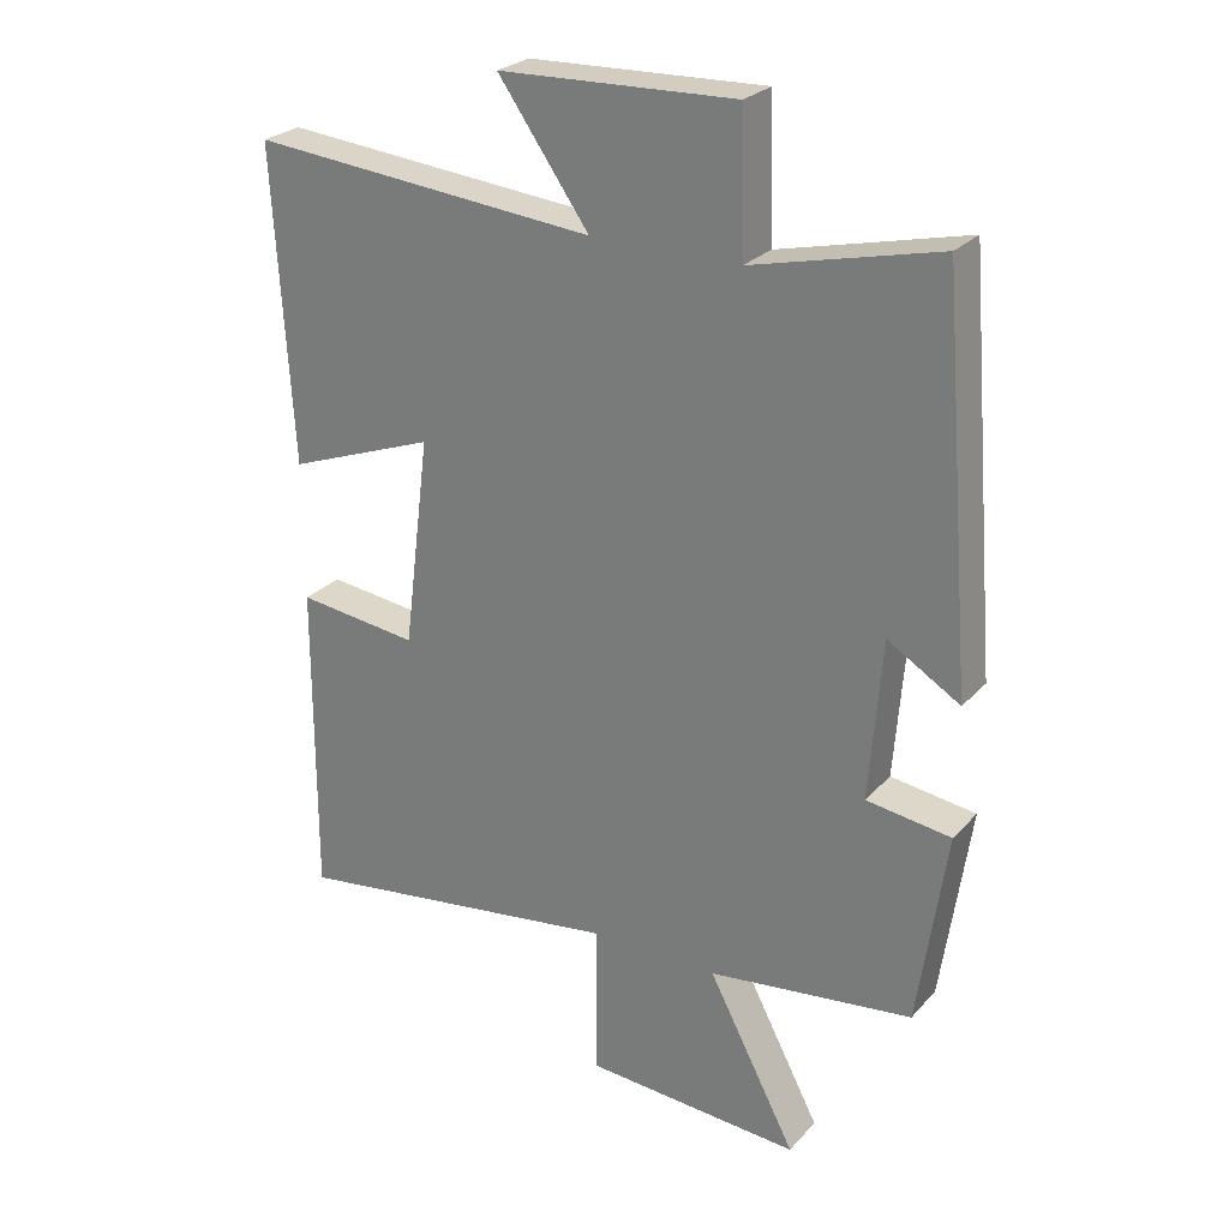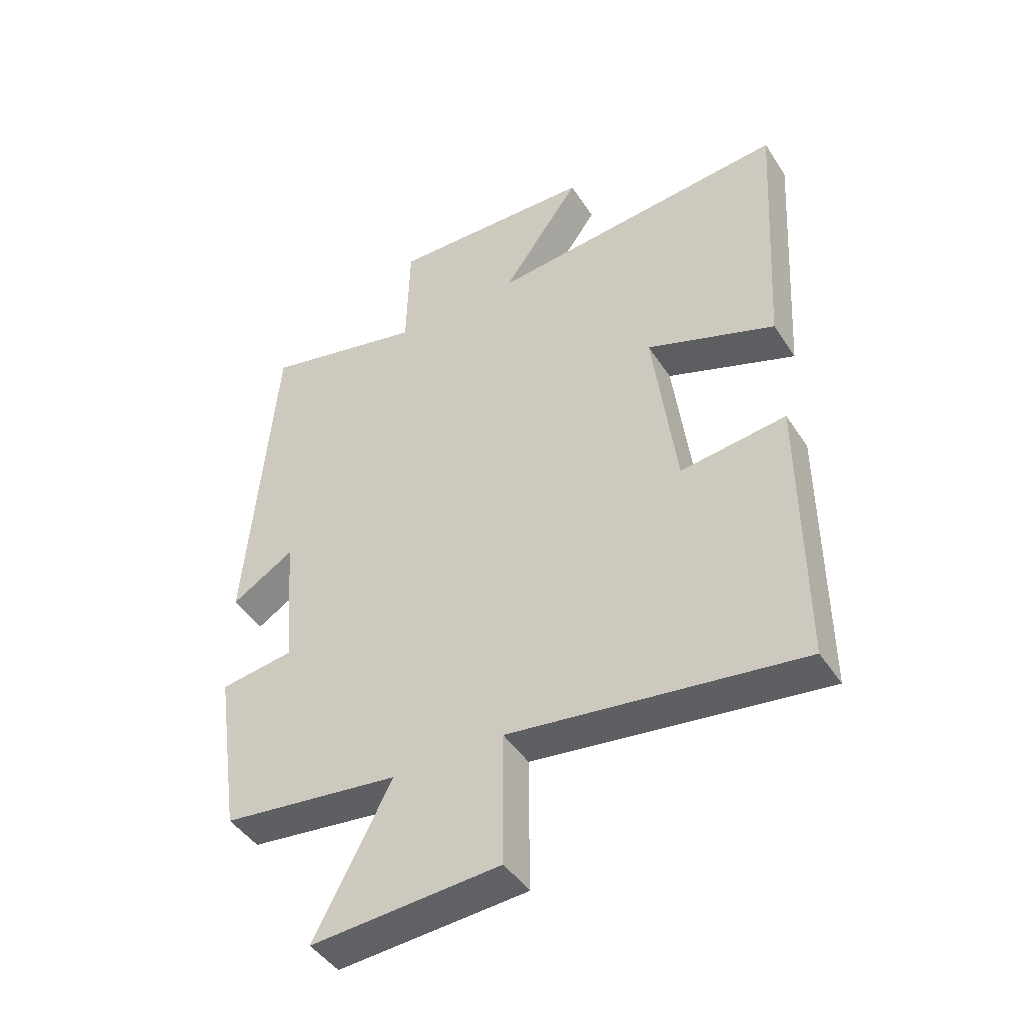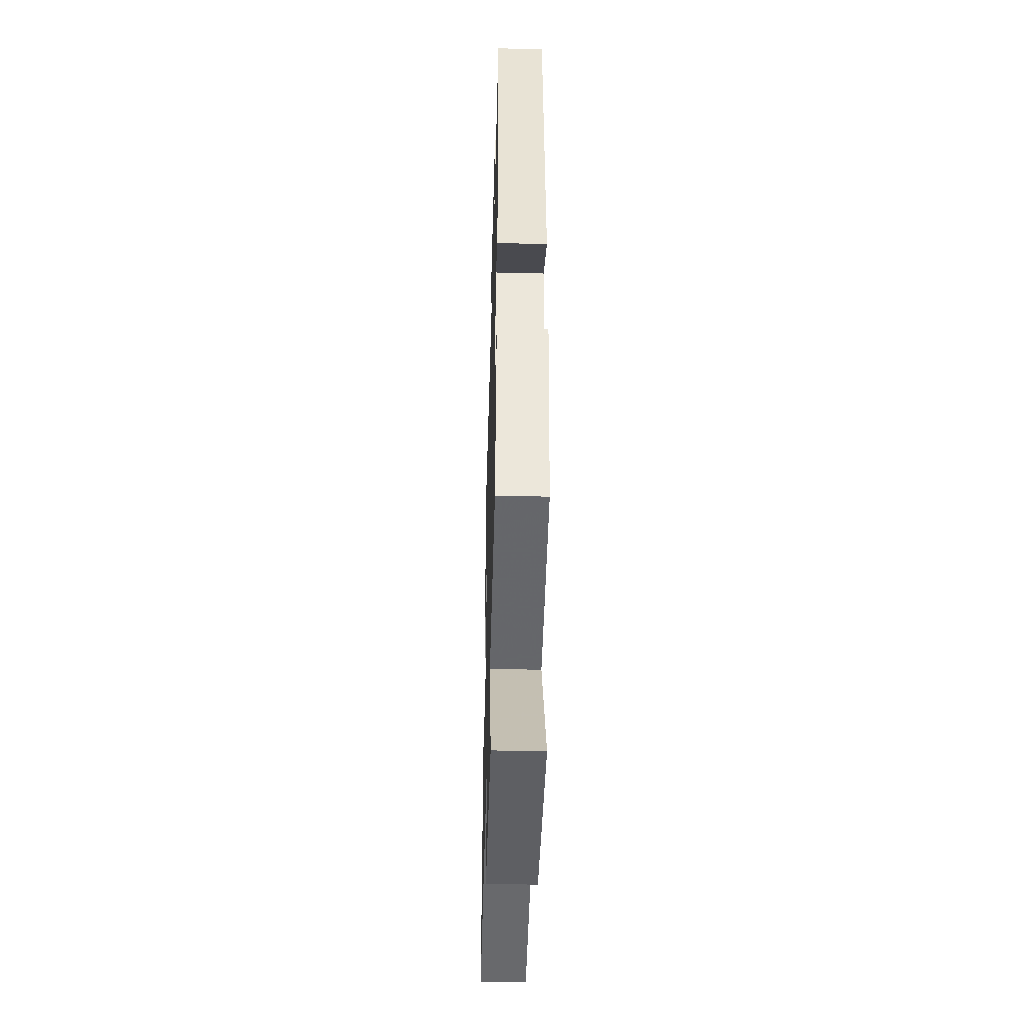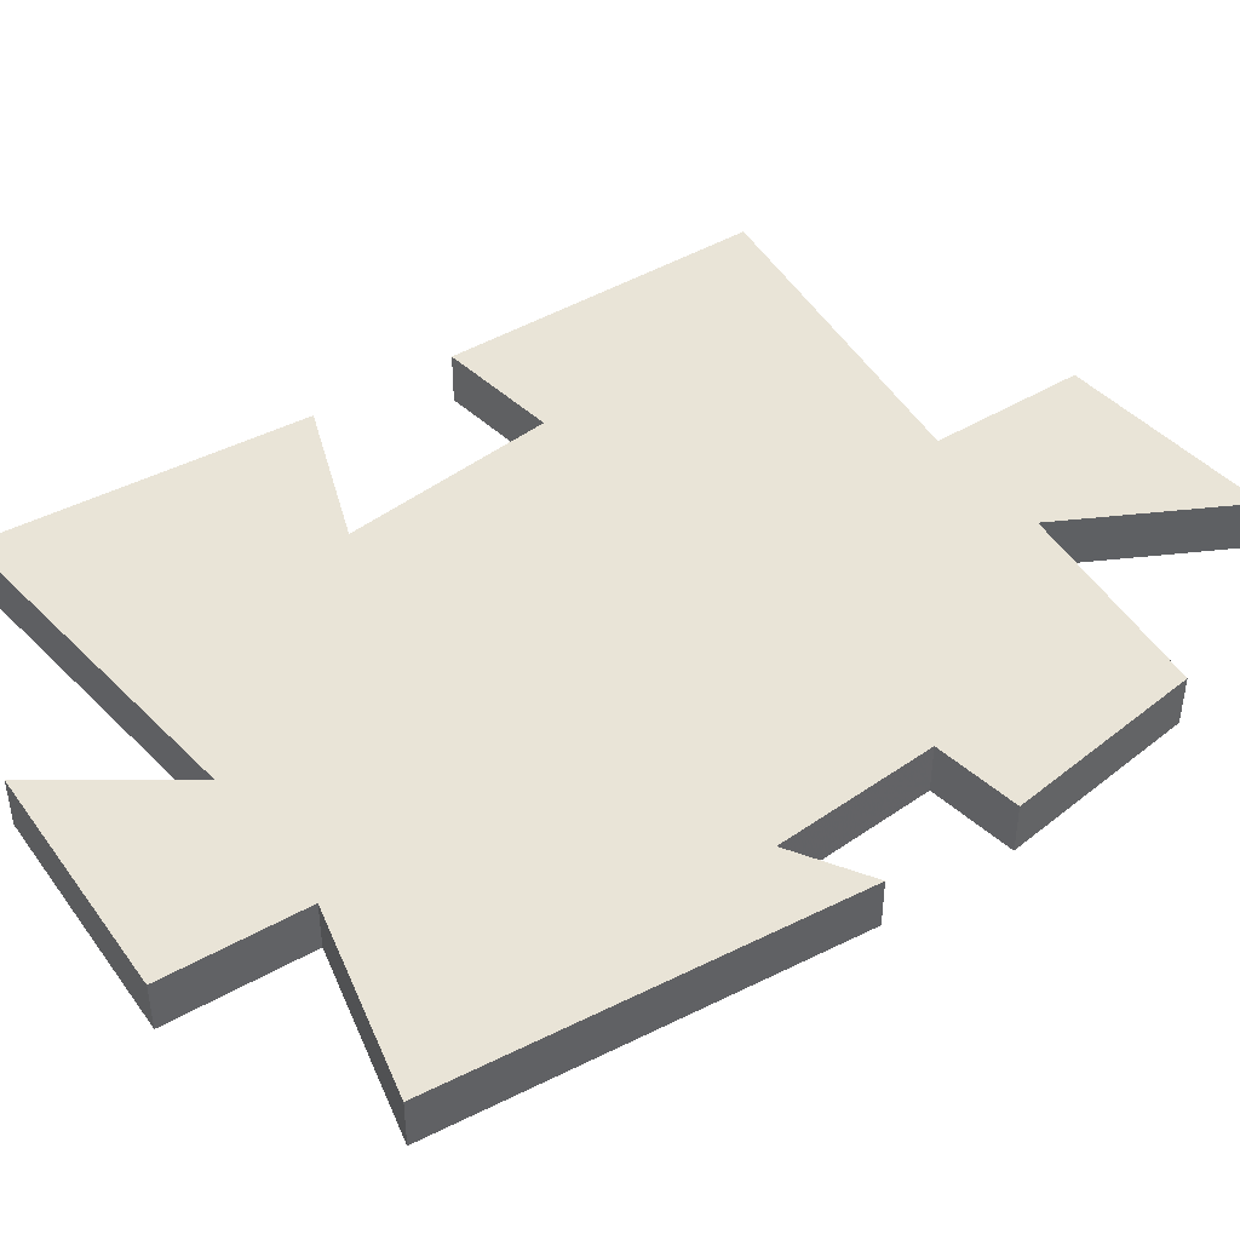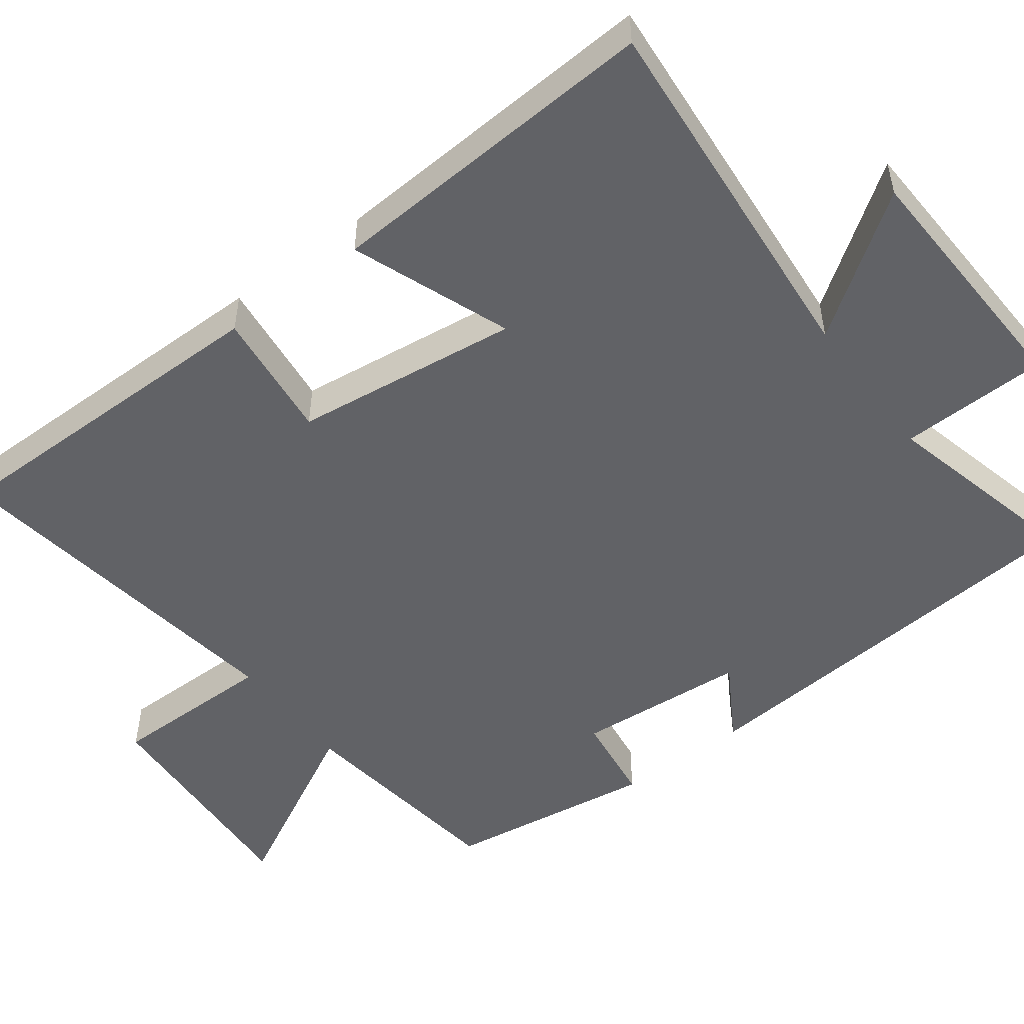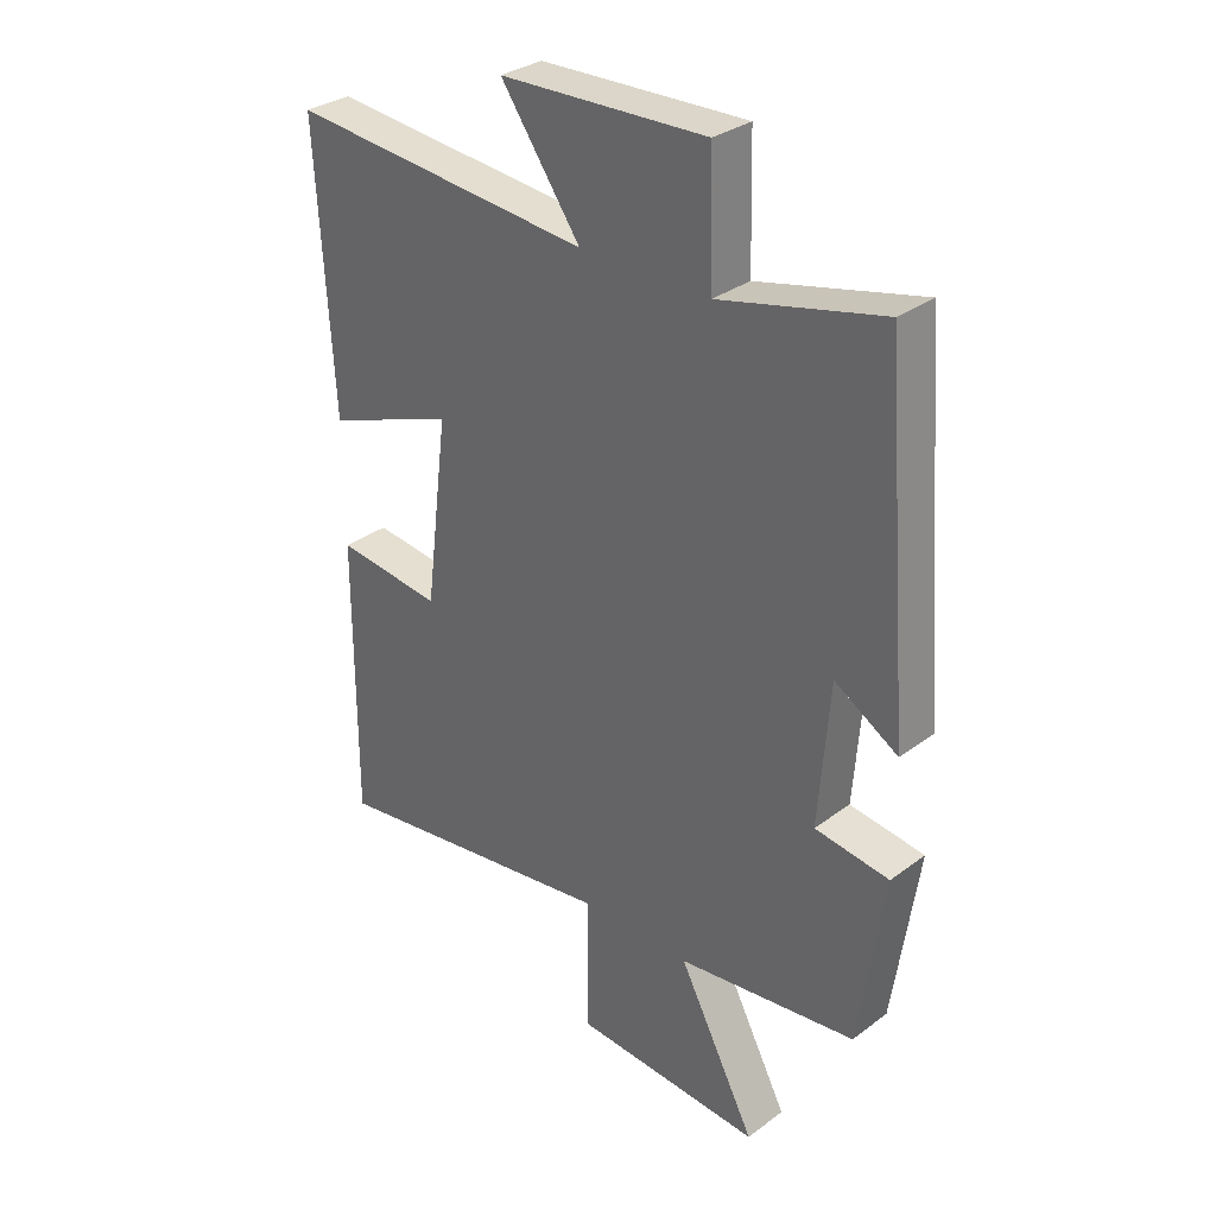
<metadata>
{"format":"obj","ext":"obj","renderer":"f3d","projection":"perspective","resolution":1024,"background":"white","views":[{"elev":26.0,"azim":32.0,"up":"+Z"},{"elev":-45.1,"azim":-148.9,"up":"+Z"},{"elev":-44.8,"azim":88.4,"up":"+Z"},{"elev":43.2,"azim":54.8,"up":"+Y"},{"elev":-50.7,"azim":-52.9,"up":"+Y"},{"elev":31.6,"azim":43.7,"up":"+Z"}]}
</metadata>
<code>
v 0.454 0.07 0.564
v 0.5 0.07 0.002
v 0.396 0.07 0.065
v 0.378 0.07 -0.165
v 0.5 0.07 -0.182
v 0.459 0.07 -0.463
v 0.164 0.07 -0.5
v 0.291 0.07 -0.742
v -0.021 0.07 -0.722
v -0.02 0.07 -0.5
v -0.502 0.07 -0.567
v -0.5 0.07 -0.107
v -0.325 0.07 -0.128
v -0.287 0.07 0.174
v -0.5 0.07 0.095
v -0.527 0.07 0.545
v -0.028 0.07 0.5
v -0.159 0.07 0.685
v 0.181 0.07 0.697
v 0.186 0.07 0.5
v 0.454 0 0.564
v 0.5 0 0.002
v 0.396 0 0.065
v 0.378 0 -0.165
v 0.5 0 -0.182
v 0.459 0 -0.463
v 0.164 0 -0.5
v 0.291 0 -0.742
v -0.021 0 -0.722
v -0.02 0 -0.5
v -0.502 0 -0.567
v -0.5 0 -0.107
v -0.325 0 -0.128
v -0.287 0 0.174
v -0.5 0 0.095
v -0.527 0 0.545
v -0.028 0 0.5
v -0.159 0 0.685
v 0.181 0 0.697
v 0.186 0 0.5
f 17 18 19 20
f 14 15 16 17
f 13 14 17 20
f 10 11 12 13
f 10 13 20 1
f 7 8 9 10
f 4 5 6 7
f 3 4 7 10
f 1 2 3
f 1 3 10
f 40 39 38 37
f 37 36 35 34
f 40 37 34 33
f 33 32 31 30
f 21 40 33 30
f 30 29 28 27
f 27 26 25 24
f 30 27 24 23
f 23 22 21
f 30 23 21
f 1 21 22 2
f 2 22 23 3
f 3 23 24 4
f 4 24 25 5
f 5 25 26 6
f 6 26 27 7
f 7 27 28 8
f 8 28 29 9
f 9 29 30 10
f 10 30 31 11
f 11 31 32 12
f 12 32 33 13
f 13 33 34 14
f 14 34 35 15
f 15 35 36 16
f 16 36 37 17
f 17 37 38 18
f 18 38 39 19
f 19 39 40 20
f 20 40 21 1

</code>
